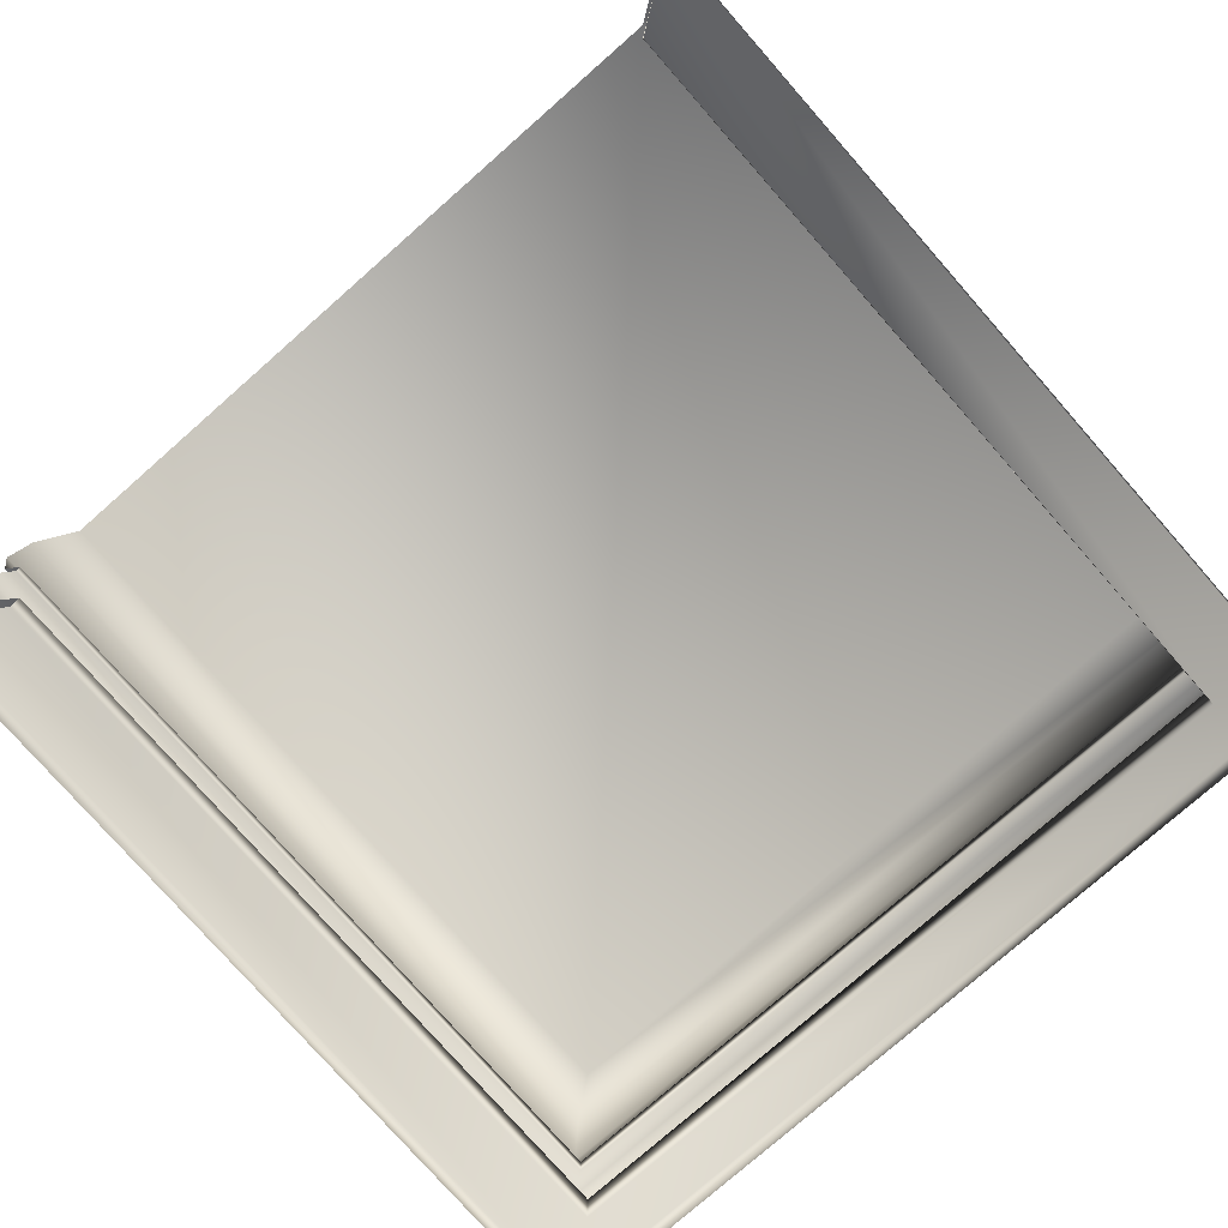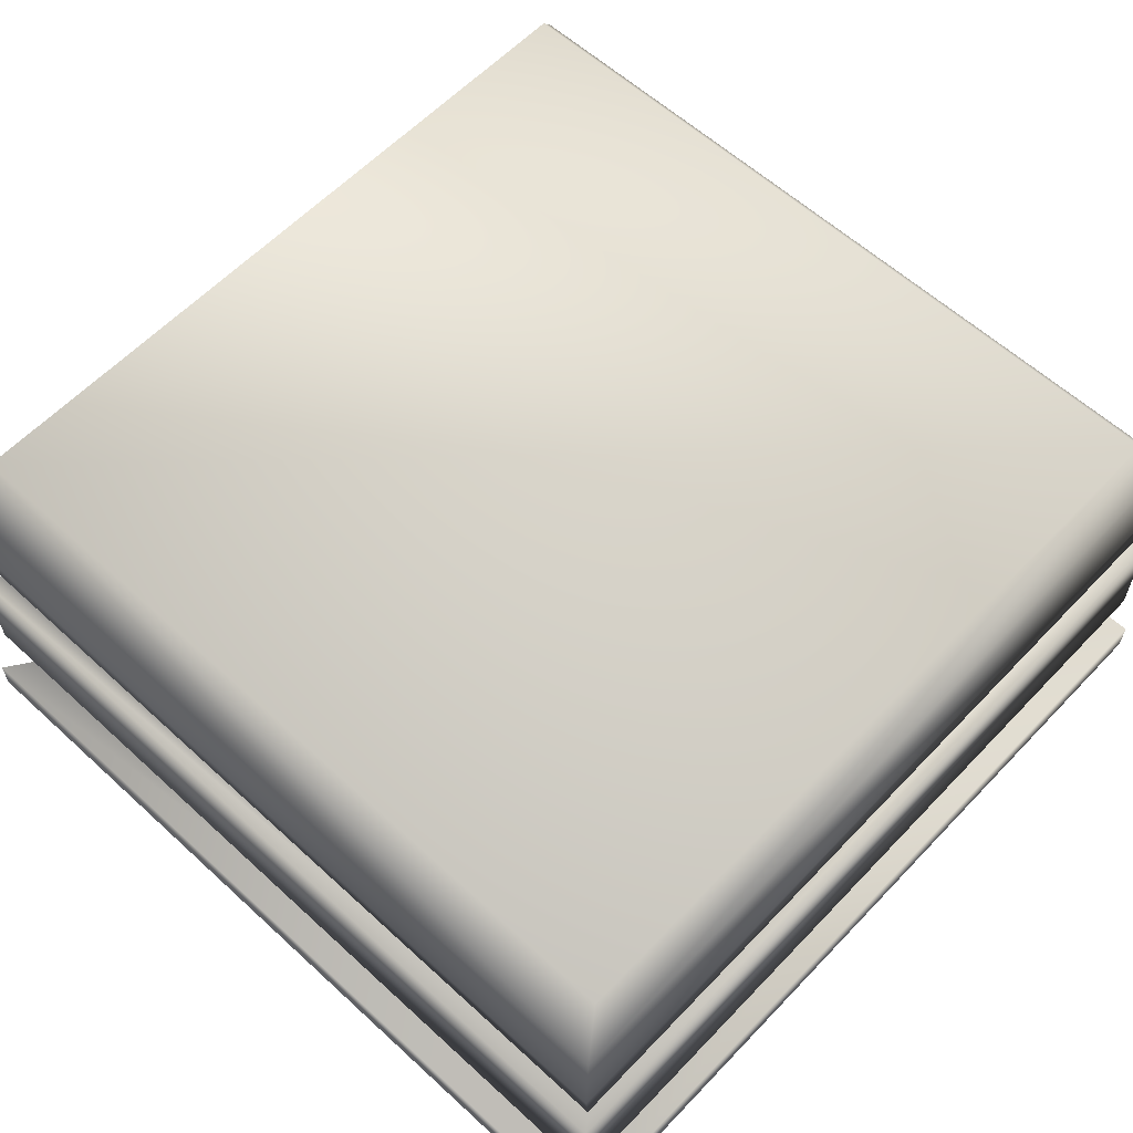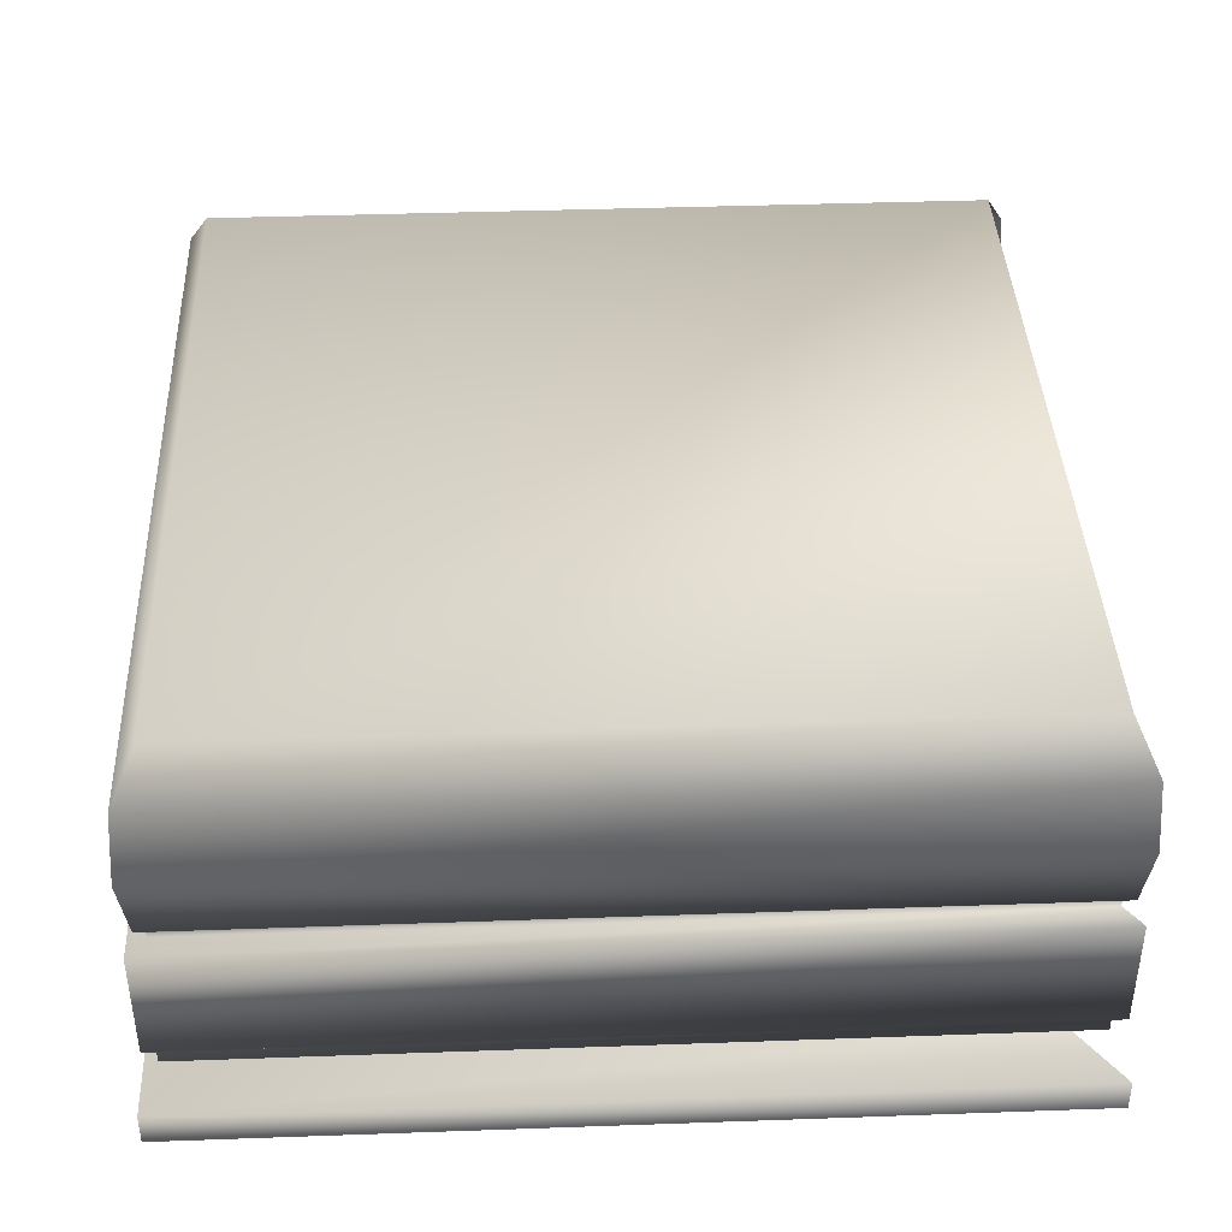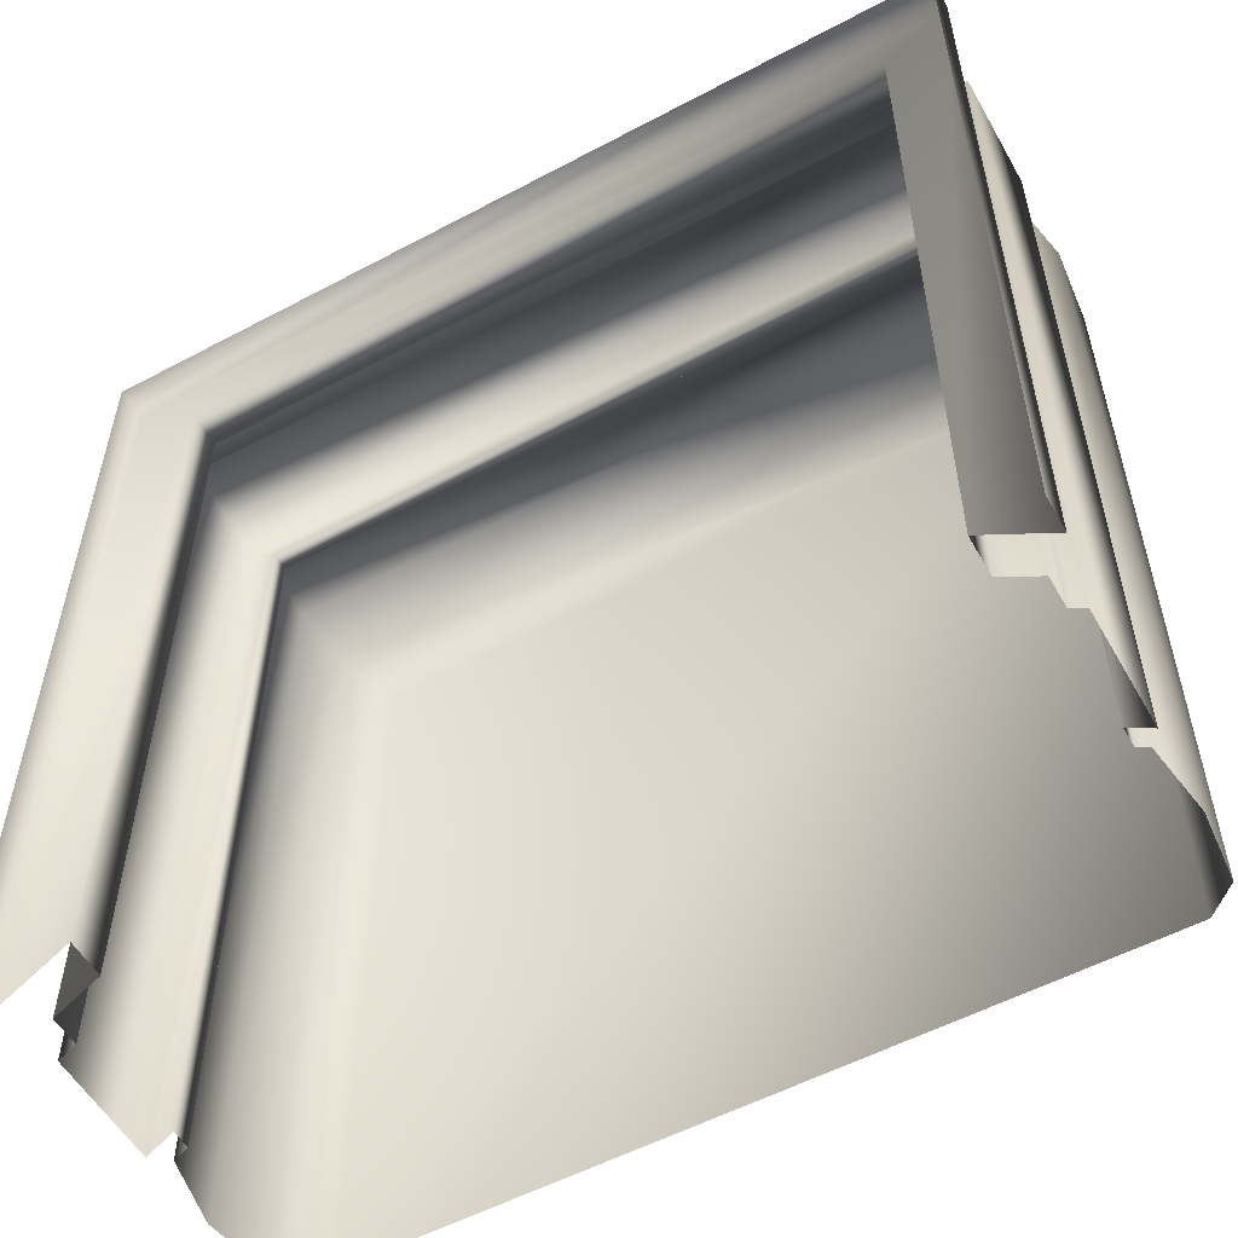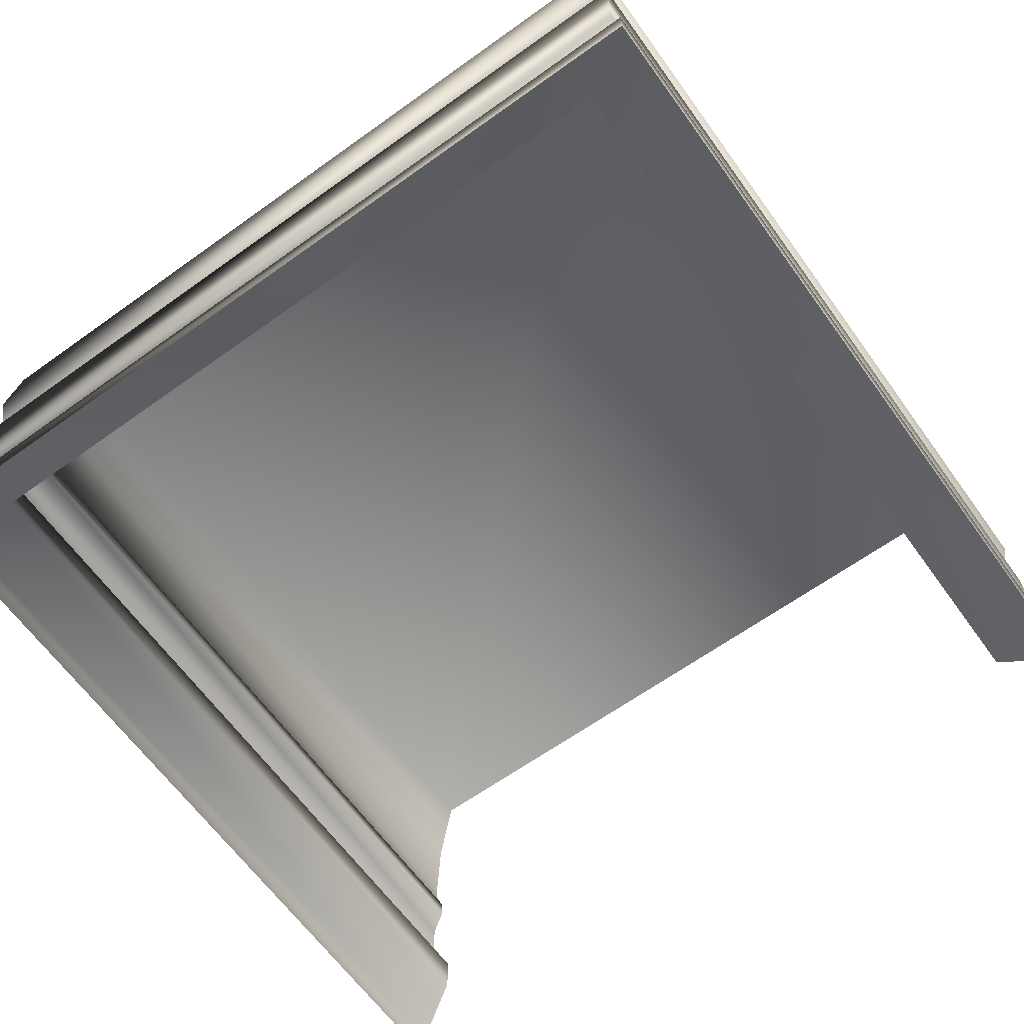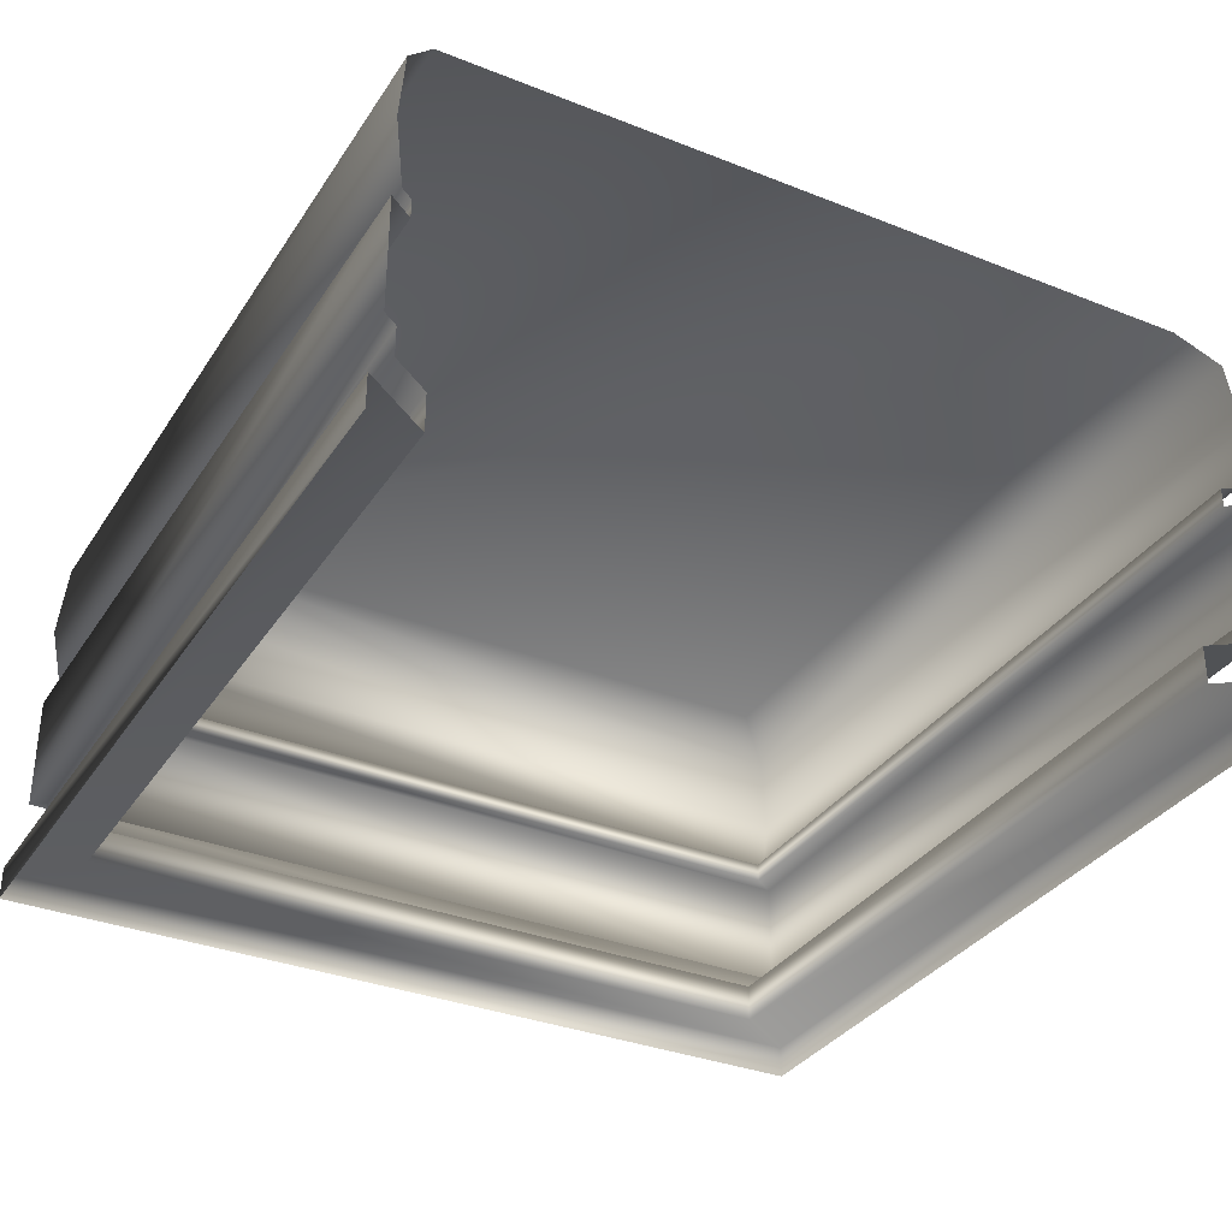
<metadata>
{"format":"obj","ext":"obj","renderer":"f3d","projection":"perspective","resolution":1024,"background":"white","views":[{"elev":-78.0,"azim":-138.7,"up":"+Y"},{"elev":59.8,"azim":-46.8,"up":"+Y"},{"elev":40.5,"azim":87.5,"up":"+Y"},{"elev":-55.2,"azim":29.3,"up":"+Z"},{"elev":-64.3,"azim":35.8,"up":"+Y"},{"elev":-33.6,"azim":151.6,"up":"+Y"}]}
</metadata>
<code>
v -0.9115 -0.003418 -0.7755
v -0.5116 -0.003418 -0.7755
v -0.9115 -0.003418 -1.169
v -0.5116 -0.003418 -1.169
v -0.9115 0.01188 -0.7755
v -0.5116 0.01188 -0.7755
v -0.9115 0.01188 -1.169
v -0.5116 0.01188 -1.169
v -0.8809 0.01188 -0.7968
v -0.8809 0.01188 -1.148
v -0.5422 0.01188 -0.7968
v -0.5422 0.01188 -1.148
v -0.8809 0.02963 -1.148
v -0.8809 0.02963 -0.7968
v -0.5422 0.02963 -1.148
v -0.5422 0.02963 -0.7968
v -0.8986 0.02963 -0.7845
v -0.8986 0.02963 -1.16
v -0.5246 0.02963 -0.7845
v -0.5246 0.02963 -1.16
v -0.8986 0.04334 -1.16
v -0.8986 0.04334 -0.7845
v -0.5246 0.04334 -0.7845
v -0.5246 0.04334 -1.16
v -0.9054 0.04334 -1.165
v -0.9054 0.04334 -0.7798
v -0.5178 0.04334 -1.165
v -0.5178 0.04334 -0.7798
v -0.9054 0.09657 -0.7798
v -0.9054 0.09657 -1.165
v -0.5178 0.09657 -1.165
v -0.5178 0.09657 -0.7798
v -0.8945 0.09657 -0.7873
v -0.8945 0.09657 -1.158
v -0.5286 0.09657 -1.158
v -0.5286 0.09657 -0.7873
v -0.8945 0.1054 -0.7873
v -0.8945 0.1054 -1.158
v -0.5286 0.1054 -1.158
v -0.5286 0.1054 -0.7873
v -0.9 0.1054 -0.7835
v -0.9 0.1054 -1.161
v -0.5231 0.1054 -0.7835
v -0.5231 0.1054 -1.161
v -0.905 0.1353 -1.165
v -0.905 0.1353 -0.7801
v -0.5182 0.1353 -1.165
v -0.5182 0.1353 -0.7801
v -0.9015 0.1692 -0.7825
v -0.9015 0.1692 -1.162
v -0.5217 0.1692 -0.7825
v -0.5217 0.1692 -1.162
v -0.8866 0.1893 -1.152
v -0.8866 0.1893 -0.7928
v -0.5365 0.1893 -1.152
v -0.5365 0.1893 -0.7928
f 54 56 53
f 56 55 53
f 49 51 56
f 49 56 54
f 51 52 55
f 51 55 56
f 50 49 53
f 49 54 53
f 46 48 51
f 46 51 49
f 48 47 52
f 48 52 51
f 45 46 49
f 45 49 50
f 41 43 48
f 41 48 46
f 43 44 48
f 44 47 48
f 42 41 46
f 42 46 45
f 37 40 43
f 37 43 41
f 40 39 44
f 40 44 43
f 38 37 41
f 38 41 42
f 33 36 40
f 33 40 37
f 36 35 39
f 36 39 40
f 34 33 37
f 34 37 38
f 29 32 36
f 29 36 33
f 32 31 35
f 32 35 36
f 30 29 33
f 30 33 34
f 26 28 32
f 26 32 29
f 28 27 31
f 28 31 32
f 25 26 29
f 25 29 30
f 22 23 28
f 22 28 26
f 23 24 27
f 23 27 28
f 21 22 26
f 21 26 25
f 17 19 23
f 17 23 22
f 19 20 24
f 19 24 23
f 18 17 22
f 18 22 21
f 14 16 19
f 14 19 17
f 16 15 20
f 16 20 19
f 13 14 18
f 14 17 18
f 9 11 16
f 9 16 14
f 11 12 15
f 11 15 16
f 10 9 14
f 10 14 13
f 5 6 11
f 5 11 9
f 6 8 12
f 6 12 11
f 7 5 9
f 7 9 10
f 5 1 2
f 5 2 6
f 6 2 4
f 6 4 8
f 1 5 7
f 1 7 3

</code>
